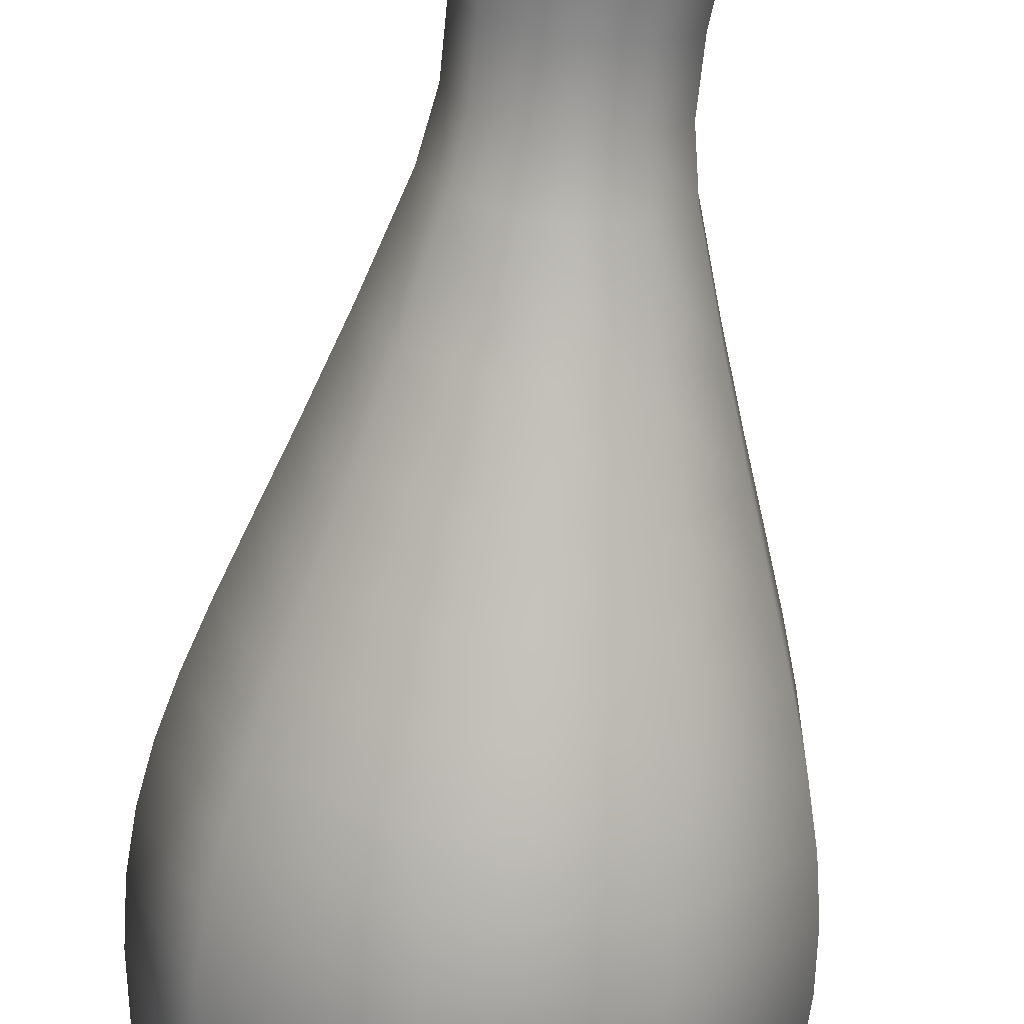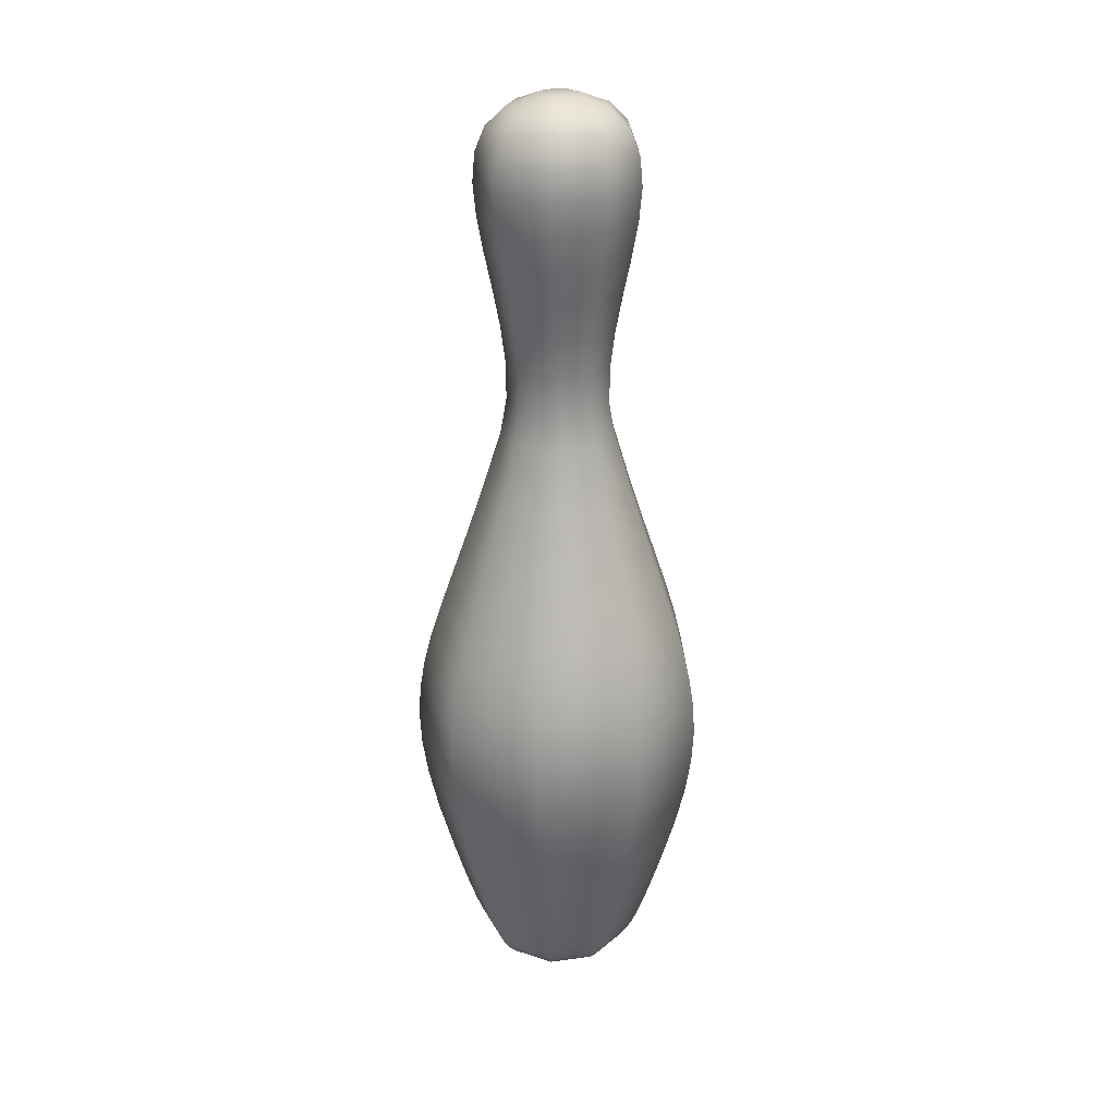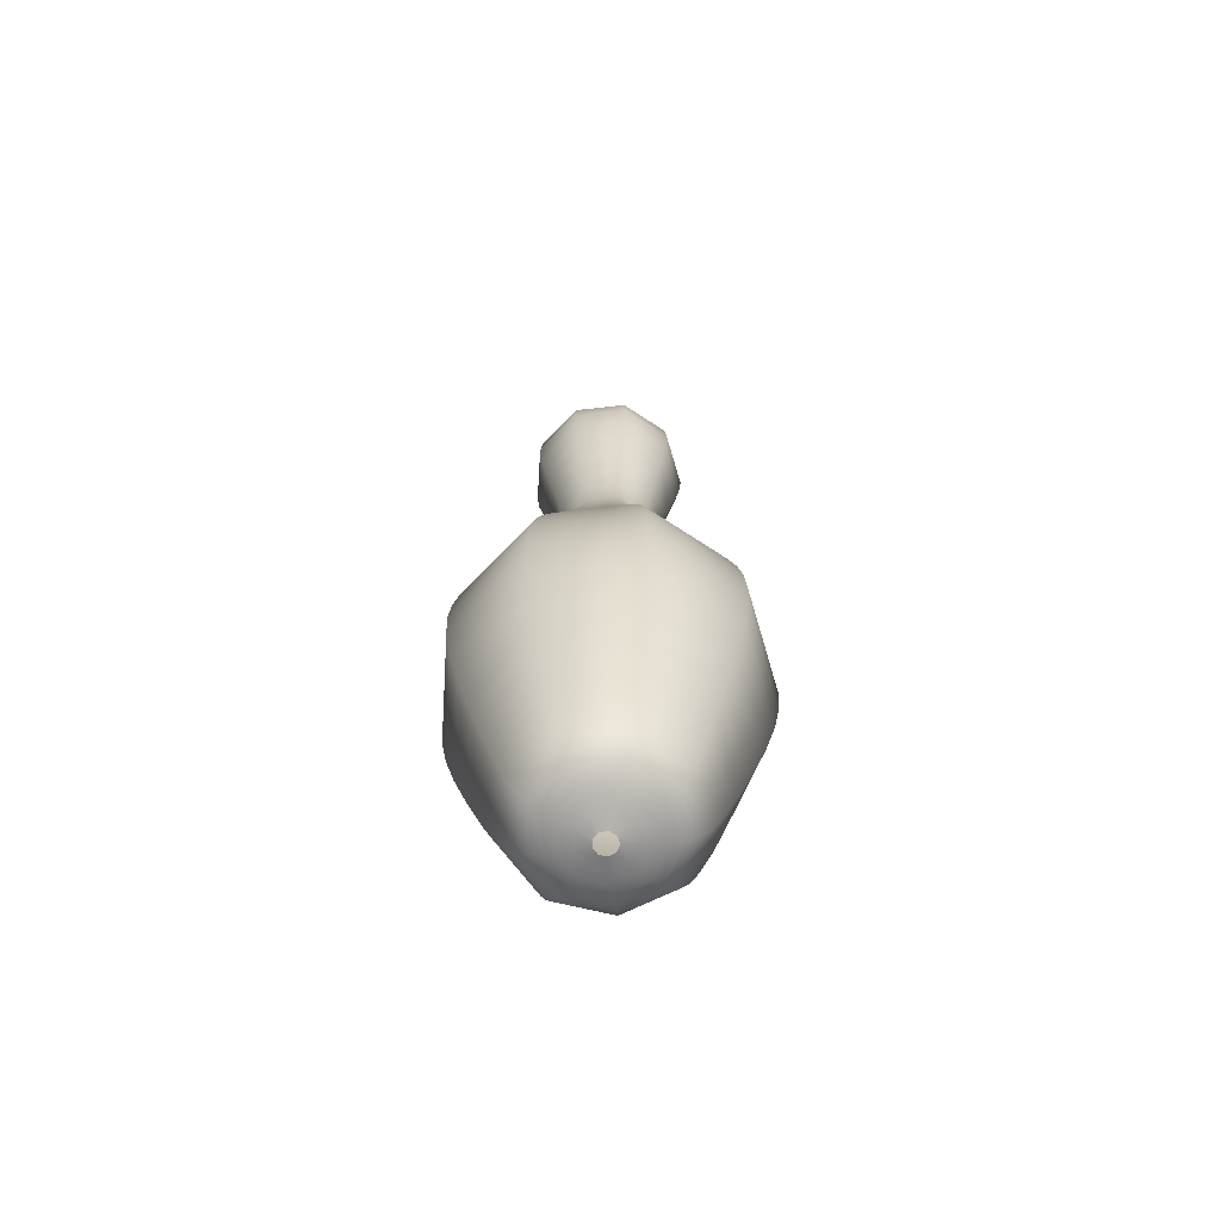
<metadata>
{"format":"obj","ext":"obj","renderer":"f3d","projection":"perspective","resolution":1024,"background":"white","views":[{"elev":-68.4,"azim":174.0,"up":"+Z"},{"elev":25.9,"azim":-102.3,"up":"+Y"},{"elev":-68.7,"azim":-43.6,"up":"+Y"}]}
</metadata>
<code>
o BezierCurve.001_Mesh
v 0.07832 3.761 0
v 0.1995 3.715 0
v 0.2756 3.643 -0
v 0.3146 3.548 -0
v 0.3243 3.434 -0
v 0.3126 3.304 -0
v 0.2872 3.164 -0
v 0.2561 3.016 -0
v 0.2271 2.865 -0
v 0.2081 2.714 -0
v 0.2068 2.567 -0
v 0.2313 2.427 -0
v 0.3056 2.188 -0
v 0.3741 1.984 -0
v 0.4354 1.809 -0
v 0.4883 1.656 -0
v 0.5316 1.519 -0
v 0.5639 1.391 -0
v 0.5842 1.267 -0
v 0.5912 1.141 -0
v 0.5835 1.004 -0
v 0.56 0.8528 -0
v 0.5194 0.6792 -0
v 0.4251 0.3659 -0
v 0.3672 0.1976 -0
v 0.3171 0.08926 -0
v 0.2915 0.0526 -0
v 0.2637 0.025 -0
v 0.2322 0.004457 -0
v 0.1958 -0.011 -0
v 0.1022 -0.03459 -0
v 0.04225 -0.04668 -1e-06
v 0.05999 3.761 0.05034
v 0.1528 3.715 0.1282
v 0.2112 3.643 0.1772
v 0.241 3.548 0.2022
v 0.2485 3.434 0.2085
v 0.2394 3.304 0.2009
v 0.22 3.164 0.1846
v 0.1962 3.016 0.1646
v 0.174 2.865 0.146
v 0.1594 2.714 0.1337
v 0.1584 2.567 0.133
v 0.1772 2.427 0.1486
v 0.2341 2.188 0.1965
v 0.2866 1.984 0.2405
v 0.3335 1.809 0.2799
v 0.374 1.656 0.3139
v 0.4072 1.519 0.3417
v 0.432 1.391 0.3625
v 0.4475 1.267 0.3755
v 0.4529 1.141 0.38
v 0.447 1.004 0.3751
v 0.429 0.8528 0.36
v 0.3979 0.6792 0.3339
v 0.3528 0.4775 0.296
v 0.3256 0.3659 0.2733
v 0.3022 0.2733 0.2536
v 0.2813 0.1976 0.236
v 0.2619 0.1369 0.2197
v 0.2429 0.08926 0.2038
v 0.2233 0.0526 0.1874
v 0.202 0.025 0.1695
v 0.1779 0.004457 0.1493
v 0.15 -0.011 0.1258
v 0.1171 -0.02336 0.09826
v 0.07827 -0.03459 0.06567
v 0.03237 -0.04668 0.02716
v 0.0136 3.761 0.07713
v 0.03464 3.715 0.1965
v 0.04786 3.643 0.2715
v 0.05464 3.548 0.3099
v 0.05632 3.434 0.3194
v 0.05428 3.304 0.3078
v 0.04988 3.164 0.2829
v 0.04448 3.016 0.2522
v 0.03944 2.865 0.2237
v 0.03613 2.714 0.2049
v 0.03592 2.567 0.2037
v 0.04016 2.427 0.2277
v 0.05307 2.188 0.301
v 0.06496 1.984 0.3684
v 0.0756 1.809 0.4288
v 0.08479 1.656 0.4809
v 0.0923 1.519 0.5235
v 0.09793 1.391 0.5554
v 0.1015 1.267 0.5754
v 0.1027 1.141 0.5822
v 0.1013 1.004 0.5746
v 0.09724 0.8528 0.5515
v 0.09019 0.6792 0.5115
v 0.07997 0.4775 0.4535
v 0.07382 0.3659 0.4186
v 0.0685 0.2733 0.3885
v 0.06376 0.1976 0.3616
v 0.05936 0.1369 0.3366
v 0.05506 0.08926 0.3123
v 0.05062 0.0526 0.2871
v 0.04579 0.025 0.2597
v 0.04033 0.004457 0.2287
v 0.03399 -0.011 0.1928
v 0.02655 -0.02336 0.1505
v 0.01774 -0.03459 0.1006
v 0.007337 -0.04668 0.04161
v -0.03916 3.761 0.06782
v -0.09974 3.715 0.1728
v -0.1378 3.643 0.2387
v -0.1573 3.548 0.2725
v -0.1622 3.434 0.2809
v -0.1563 3.304 0.2707
v -0.1436 3.164 0.2487
v -0.1281 3.016 0.2218
v -0.1136 2.865 0.1967
v -0.104 2.714 0.1802
v -0.1034 2.567 0.1791
v -0.1156 2.427 0.2003
v -0.1528 2.188 0.2647
v -0.187 1.984 0.324
v -0.2177 1.809 0.377
v -0.2441 1.656 0.4229
v -0.2658 1.519 0.4603
v -0.282 1.391 0.4884
v -0.2921 1.267 0.506
v -0.2956 1.141 0.512
v -0.2917 1.004 0.5053
v -0.28 0.8528 0.485
v -0.2597 0.6792 0.4498
v -0.2303 0.4775 0.3988
v -0.2126 0.3659 0.3682
v -0.1972 0.2733 0.3416
v -0.1836 0.1976 0.318
v -0.1709 0.1369 0.296
v -0.1585 0.08926 0.2746
v -0.1457 0.0526 0.2524
v -0.1318 0.025 0.2283
v -0.1161 0.004457 0.2011
v -0.09788 -0.011 0.1695
v -0.07644 -0.02336 0.1324
v -0.05108 -0.03459 0.08848
v -0.02113 -0.04668 0.03659
v -0.07359 3.761 0.02679
v -0.1875 3.715 0.06823
v -0.259 3.643 0.09427
v -0.2957 3.548 0.1076
v -0.3048 3.434 0.1109
v -0.2937 3.304 0.1069
v -0.2699 3.164 0.09824
v -0.2407 3.016 0.0876
v -0.2134 2.865 0.07768
v -0.1955 2.714 0.07117
v -0.1944 2.567 0.07074
v -0.2173 2.427 0.07909
v -0.2872 2.188 0.1045
v -0.3515 1.984 0.1279
v -0.4091 1.809 0.1489
v -0.4588 1.656 0.167
v -0.4995 1.519 0.1818
v -0.5299 1.391 0.1929
v -0.549 1.267 0.1998
v -0.5555 1.141 0.2022
v -0.5483 1.004 0.1996
v -0.5262 0.8528 0.1915
v -0.4881 0.6792 0.1776
v -0.4327 0.4775 0.1575
v -0.3995 0.3659 0.1454
v -0.3707 0.2733 0.1349
v -0.345 0.1976 0.1256
v -0.3212 0.1369 0.1169
v -0.298 0.08926 0.1084
v -0.2739 0.0526 0.0997
v -0.2478 0.025 0.09018
v -0.2182 0.004457 0.07942
v -0.184 -0.011 0.06695
v -0.1437 -0.02336 0.05228
v -0.09601 -0.03459 0.03494
v -0.0397 -0.04668 0.01445
v -0.07359 3.761 -0.02679
v -0.1875 3.715 -0.06823
v -0.259 3.643 -0.09427
v -0.2957 3.548 -0.1076
v -0.3048 3.434 -0.1109
v -0.2937 3.304 -0.1069
v -0.2699 3.164 -0.09824
v -0.2407 3.016 -0.0876
v -0.2134 2.865 -0.07768
v -0.1955 2.714 -0.07117
v -0.1944 2.567 -0.07074
v -0.2173 2.427 -0.07909
v -0.2872 2.188 -0.1045
v -0.3515 1.984 -0.1279
v -0.4091 1.809 -0.1489
v -0.4588 1.656 -0.167
v -0.4995 1.519 -0.1818
v -0.5299 1.391 -0.1929
v -0.549 1.267 -0.1998
v -0.5555 1.141 -0.2022
v -0.5483 1.004 -0.1996
v -0.5262 0.8528 -0.1915
v -0.4881 0.6792 -0.1776
v -0.4327 0.4775 -0.1575
v -0.3995 0.3659 -0.1454
v -0.3707 0.2733 -0.1349
v -0.345 0.1976 -0.1256
v -0.3212 0.1369 -0.1169
v -0.298 0.08926 -0.1084
v -0.2739 0.0526 -0.09969
v -0.2478 0.025 -0.09018
v -0.2182 0.004457 -0.07942
v -0.184 -0.011 -0.06695
v -0.1437 -0.02336 -0.05228
v -0.09601 -0.03459 -0.03494
v -0.0397 -0.04668 -0.01445
v -0.03916 3.761 -0.06782
v -0.09974 3.715 -0.1728
v -0.1378 3.643 -0.2387
v -0.1573 3.548 -0.2725
v -0.1622 3.434 -0.2809
v -0.1563 3.304 -0.2707
v -0.1436 3.164 -0.2487
v -0.1281 3.016 -0.2218
v -0.1136 2.865 -0.1967
v -0.104 2.714 -0.1802
v -0.1034 2.567 -0.1791
v -0.1156 2.427 -0.2003
v -0.1528 2.188 -0.2647
v -0.187 1.984 -0.324
v -0.2177 1.809 -0.377
v -0.2441 1.656 -0.4229
v -0.2658 1.519 -0.4603
v -0.282 1.391 -0.4884
v -0.2921 1.267 -0.506
v -0.2956 1.141 -0.512
v -0.2917 1.004 -0.5053
v -0.28 0.8528 -0.485
v -0.2597 0.6792 -0.4498
v -0.2303 0.4775 -0.3988
v -0.2126 0.3659 -0.3682
v -0.1972 0.2733 -0.3416
v -0.1836 0.1976 -0.318
v -0.1709 0.1369 -0.296
v -0.1585 0.08926 -0.2746
v -0.1457 0.0526 -0.2524
v -0.1318 0.025 -0.2283
v -0.1161 0.004457 -0.2011
v -0.09788 -0.011 -0.1695
v -0.07644 -0.02336 -0.1324
v -0.05108 -0.03459 -0.08848
v -0.02113 -0.04668 -0.03659
v 0.0136 3.761 -0.07713
v 0.03464 3.715 -0.1965
v 0.04786 3.643 -0.2715
v 0.05464 3.548 -0.3099
v 0.05632 3.434 -0.3194
v 0.05428 3.304 -0.3078
v 0.04988 3.164 -0.2829
v 0.04447 3.016 -0.2522
v 0.03944 2.865 -0.2237
v 0.03613 2.714 -0.2049
v 0.03592 2.567 -0.2037
v 0.04016 2.427 -0.2277
v 0.05307 2.188 -0.301
v 0.06496 1.984 -0.3684
v 0.0756 1.809 -0.4288
v 0.08479 1.656 -0.4809
v 0.0923 1.519 -0.5235
v 0.09793 1.391 -0.5554
v 0.1015 1.267 -0.5754
v 0.1027 1.141 -0.5822
v 0.1013 1.004 -0.5746
v 0.09724 0.8528 -0.5515
v 0.09019 0.6792 -0.5115
v 0.07997 0.4775 -0.4535
v 0.07382 0.3659 -0.4186
v 0.0685 0.2733 -0.3885
v 0.06376 0.1976 -0.3616
v 0.05936 0.1369 -0.3366
v 0.05506 0.08926 -0.3123
v 0.05062 0.0526 -0.2871
v 0.04578 0.025 -0.2597
v 0.04032 0.004457 -0.2287
v 0.03399 -0.011 -0.1928
v 0.02654 -0.02336 -0.1505
v 0.01774 -0.03459 -0.1006
v 0.007337 -0.04668 -0.04161
v 0.05999 3.761 -0.05034
v 0.1528 3.715 -0.1282
v 0.2112 3.643 -0.1772
v 0.241 3.548 -0.2022
v 0.2485 3.434 -0.2085
v 0.2394 3.304 -0.2009
v 0.22 3.164 -0.1846
v 0.1962 3.016 -0.1646
v 0.174 2.865 -0.146
v 0.1594 2.714 -0.1337
v 0.1584 2.567 -0.133
v 0.1772 2.427 -0.1487
v 0.2341 2.188 -0.1965
v 0.2866 1.984 -0.2405
v 0.3335 1.809 -0.2799
v 0.374 1.656 -0.3139
v 0.4072 1.519 -0.3417
v 0.432 1.391 -0.3625
v 0.4475 1.267 -0.3755
v 0.4529 1.141 -0.38
v 0.447 1.004 -0.3751
v 0.429 0.8528 -0.36
v 0.3979 0.6792 -0.3339
v 0.3528 0.4775 -0.296
v 0.3256 0.3659 -0.2733
v 0.3022 0.2733 -0.2536
v 0.2813 0.1976 -0.236
v 0.2619 0.1369 -0.2197
v 0.2429 0.08926 -0.2038
v 0.2233 0.0526 -0.1874
v 0.202 0.025 -0.1695
v 0.1779 0.004457 -0.1493
v 0.15 -0.011 -0.1258
v 0.1171 -0.02336 -0.09826
v 0.07827 -0.03459 -0.06567
v 0.03237 -0.04668 -0.02716
v 0.4605 0.4775 -0
v 0.3945 0.2733 -0
v 0.3418 0.1369 -0
v 0.1529 -0.02336 -0
f 8 41 9
f 42 11 10
f 40 77 41
f 78 43 42
f 78 115 79
f 76 113 77
f 112 149 113
f 114 151 115
f 148 185 149
f 186 151 150
f 184 221 185
f 222 187 186
f 256 221 220
f 222 259 223
f 256 293 257
f 294 259 258
f 292 9 293
f 294 11 295
f 8 40 41
f 42 43 11
f 40 76 77
f 78 79 43
f 78 114 115
f 76 112 113
f 112 148 149
f 114 150 151
f 148 184 185
f 186 187 151
f 184 220 221
f 222 223 187
f 256 257 221
f 222 258 259
f 256 292 293
f 294 295 259
f 292 8 9
f 294 10 11
f 57 322 24
f 44 13 12
f 322 59 25
f 45 14 13
f 25 60 323
f 46 15 14
f 1 34 2
f 323 61 26
f 47 16 15
f 34 3 2
f 26 62 27
f 48 17 16
f 3 36 4
f 62 28 27
f 49 18 17
f 36 5 4
f 28 64 29
f 50 19 18
f 5 38 6
f 29 65 30
f 51 20 19
f 6 39 7
f 30 66 324
f 52 21 20
f 7 40 8
f 324 67 31
f 21 54 22
f 31 68 32
f 54 23 22
f 41 10 9
f 55 321 23
f 321 57 24
f 43 12 11
f 70 35 34
f 61 98 62
f 84 49 48
f 71 36 35
f 62 99 63
f 85 50 49
f 72 37 36
f 63 100 64
f 86 51 50
f 37 74 38
f 64 101 65
f 87 52 51
f 38 75 39
f 65 102 66
f 52 89 53
f 75 40 39
f 66 103 67
f 89 54 53
f 67 104 68
f 54 91 55
f 77 42 41
f 55 92 56
f 56 93 57
f 79 44 43
f 93 58 57
f 80 45 44
f 58 95 59
f 81 46 45
f 59 96 60
f 82 47 46
f 69 34 33
f 60 97 61
f 83 48 47
f 91 128 92
f 92 129 93
f 115 80 79
f 93 130 94
f 116 81 80
f 94 131 95
f 117 82 81
f 95 132 96
f 118 83 82
f 69 106 70
f 132 97 96
f 119 84 83
f 106 71 70
f 97 134 98
f 120 85 84
f 71 108 72
f 98 135 99
f 85 122 86
f 108 73 72
f 99 136 100
f 86 123 87
f 73 110 74
f 100 137 101
f 123 88 87
f 74 111 75
f 101 138 102
f 88 125 89
f 111 76 75
f 102 139 103
f 89 126 90
f 103 140 104
f 90 127 91
f 77 114 78
f 157 122 121
f 144 109 108
f 135 172 136
f 122 159 123
f 109 146 110
f 136 173 137
f 159 124 123
f 146 111 110
f 137 174 138
f 160 125 124
f 111 148 112
f 138 175 139
f 125 162 126
f 139 176 140
f 126 163 127
f 113 150 114
f 127 164 128
f 128 165 129
f 151 116 115
f 129 166 130
f 152 117 116
f 130 167 131
f 153 118 117
f 131 168 132
f 154 119 118
f 141 106 105
f 132 169 133
f 155 120 119
f 142 107 106
f 133 170 134
f 156 121 120
f 107 144 108
f 134 171 135
f 187 152 151
f 165 202 166
f 188 153 152
f 166 203 167
f 189 154 153
f 167 204 168
f 190 155 154
f 177 142 141
f 168 205 169
f 191 156 155
f 142 179 143
f 169 206 170
f 156 193 157
f 143 180 144
f 170 207 171
f 193 158 157
f 144 181 145
f 171 208 172
f 194 159 158
f 145 182 146
f 172 209 173
f 195 160 159
f 146 183 147
f 173 210 174
f 160 197 161
f 147 184 148
f 174 211 175
f 161 198 162
f 175 212 176
f 198 163 162
f 149 186 150
f 163 200 164
f 164 201 165
f 181 218 182
f 208 245 209
f 231 196 195
f 182 219 183
f 209 246 210
f 196 233 197
f 183 220 184
f 210 247 211
f 197 234 198
f 211 248 212
f 198 235 199
f 185 222 186
f 199 236 200
f 200 237 201
f 223 188 187
f 201 238 202
f 224 189 188
f 202 239 203
f 225 190 189
f 239 204 203
f 226 191 190
f 177 214 178
f 204 241 205
f 227 192 191
f 214 179 178
f 205 242 206
f 228 193 192
f 215 180 179
f 206 243 207
f 229 194 193
f 216 181 180
f 207 244 208
f 194 231 195
f 238 275 239
f 261 226 225
f 239 276 240
f 262 227 226
f 213 250 214
f 240 277 241
f 263 228 227
f 250 215 214
f 241 278 242
f 264 229 228
f 215 252 216
f 242 279 243
f 265 230 229
f 216 253 217
f 243 280 244
f 230 267 231
f 217 254 218
f 244 281 245
f 267 232 231
f 218 255 219
f 245 282 246
f 232 269 233
f 219 256 220
f 246 283 247
f 269 234 233
f 247 284 248
f 270 235 234
f 221 258 222
f 235 272 236
f 236 273 237
f 259 224 223
f 237 274 238
f 260 225 224
f 281 318 282
f 268 305 269
f 291 256 255
f 282 319 283
f 269 306 270
f 283 320 284
f 306 271 270
f 257 294 258
f 307 272 271
f 272 309 273
f 259 296 260
f 273 310 274
f 296 261 260
f 310 275 274
f 297 262 261
f 275 312 276
f 298 263 262
f 249 286 250
f 276 313 277
f 299 264 263
f 286 251 250
f 277 314 278
f 300 265 264
f 251 288 252
f 278 315 279
f 301 266 265
f 252 289 253
f 279 316 280
f 302 267 266
f 289 254 253
f 280 317 281
f 303 268 267
f 254 291 255
f 25 312 311
f 14 299 298
f 285 2 286
f 312 26 313
f 15 300 299
f 2 287 286
f 313 27 314
f 16 301 300
f 3 288 287
f 27 315 314
f 17 302 301
f 288 5 289
f 315 29 316
f 302 19 303
f 5 290 289
f 316 30 317
f 19 304 303
f 6 291 290
f 317 324 318
f 304 21 305
f 7 292 291
f 318 31 319
f 21 306 305
f 319 32 320
f 22 307 306
f 9 294 293
f 23 308 307
f 308 24 309
f 11 296 295
f 24 310 309
f 12 297 296
f 310 25 311
f 13 298 297
f 285 141 69
f 57 58 322
f 44 45 13
f 322 58 59
f 45 46 14
f 25 59 60
f 46 47 15
f 1 33 34
f 323 60 61
f 47 48 16
f 34 35 3
f 26 61 62
f 48 49 17
f 3 35 36
f 62 63 28
f 49 50 18
f 36 37 5
f 28 63 64
f 50 51 19
f 5 37 38
f 29 64 65
f 51 52 20
f 6 38 39
f 30 65 66
f 52 53 21
f 7 39 40
f 324 66 67
f 21 53 54
f 31 67 68
f 54 55 23
f 41 42 10
f 55 56 321
f 321 56 57
f 43 44 12
f 70 71 35
f 61 97 98
f 84 85 49
f 71 72 36
f 62 98 99
f 85 86 50
f 72 73 37
f 63 99 100
f 86 87 51
f 37 73 74
f 64 100 101
f 87 88 52
f 38 74 75
f 65 101 102
f 52 88 89
f 75 76 40
f 66 102 103
f 89 90 54
f 67 103 104
f 54 90 91
f 77 78 42
f 55 91 92
f 56 92 93
f 79 80 44
f 93 94 58
f 80 81 45
f 58 94 95
f 81 82 46
f 59 95 96
f 82 83 47
f 69 70 34
f 60 96 97
f 83 84 48
f 91 127 128
f 92 128 129
f 115 116 80
f 93 129 130
f 116 117 81
f 94 130 131
f 117 118 82
f 95 131 132
f 118 119 83
f 69 105 106
f 132 133 97
f 119 120 84
f 106 107 71
f 97 133 134
f 120 121 85
f 71 107 108
f 98 134 135
f 85 121 122
f 108 109 73
f 99 135 136
f 86 122 123
f 73 109 110
f 100 136 137
f 123 124 88
f 74 110 111
f 101 137 138
f 88 124 125
f 111 112 76
f 102 138 139
f 89 125 126
f 103 139 140
f 90 126 127
f 77 113 114
f 157 158 122
f 144 145 109
f 135 171 172
f 122 158 159
f 109 145 146
f 136 172 173
f 159 160 124
f 146 147 111
f 137 173 174
f 160 161 125
f 111 147 148
f 138 174 175
f 125 161 162
f 139 175 176
f 126 162 163
f 113 149 150
f 127 163 164
f 128 164 165
f 151 152 116
f 129 165 166
f 152 153 117
f 130 166 167
f 153 154 118
f 131 167 168
f 154 155 119
f 141 142 106
f 132 168 169
f 155 156 120
f 142 143 107
f 133 169 170
f 156 157 121
f 107 143 144
f 134 170 171
f 187 188 152
f 165 201 202
f 188 189 153
f 166 202 203
f 189 190 154
f 167 203 204
f 190 191 155
f 177 178 142
f 168 204 205
f 191 192 156
f 142 178 179
f 169 205 206
f 156 192 193
f 143 179 180
f 170 206 207
f 193 194 158
f 144 180 181
f 171 207 208
f 194 195 159
f 145 181 182
f 172 208 209
f 195 196 160
f 146 182 183
f 173 209 210
f 160 196 197
f 147 183 184
f 174 210 211
f 161 197 198
f 175 211 212
f 198 199 163
f 149 185 186
f 163 199 200
f 164 200 201
f 181 217 218
f 208 244 245
f 231 232 196
f 182 218 219
f 209 245 246
f 196 232 233
f 183 219 220
f 210 246 247
f 197 233 234
f 211 247 248
f 198 234 235
f 185 221 222
f 199 235 236
f 200 236 237
f 223 224 188
f 201 237 238
f 224 225 189
f 202 238 239
f 225 226 190
f 239 240 204
f 226 227 191
f 177 213 214
f 204 240 241
f 227 228 192
f 214 215 179
f 205 241 242
f 228 229 193
f 215 216 180
f 206 242 243
f 229 230 194
f 216 217 181
f 207 243 244
f 194 230 231
f 238 274 275
f 261 262 226
f 239 275 276
f 262 263 227
f 213 249 250
f 240 276 277
f 263 264 228
f 250 251 215
f 241 277 278
f 264 265 229
f 215 251 252
f 242 278 279
f 265 266 230
f 216 252 253
f 243 279 280
f 230 266 267
f 217 253 254
f 244 280 281
f 267 268 232
f 218 254 255
f 245 281 282
f 232 268 269
f 219 255 256
f 246 282 283
f 269 270 234
f 247 283 284
f 270 271 235
f 221 257 258
f 235 271 272
f 236 272 273
f 259 260 224
f 237 273 274
f 260 261 225
f 281 317 318
f 268 304 305
f 291 292 256
f 282 318 319
f 269 305 306
f 283 319 320
f 306 307 271
f 257 293 294
f 307 308 272
f 272 308 309
f 259 295 296
f 273 309 310
f 296 297 261
f 310 311 275
f 297 298 262
f 275 311 312
f 298 299 263
f 249 285 286
f 276 312 313
f 299 300 264
f 286 287 251
f 277 313 314
f 300 301 265
f 251 287 288
f 278 314 315
f 301 302 266
f 252 288 289
f 279 315 316
f 302 303 267
f 289 290 254
f 280 316 317
f 303 304 268
f 254 290 291
f 25 323 312
f 14 15 299
f 285 1 2
f 312 323 26
f 15 16 300
f 2 3 287
f 313 26 27
f 16 17 301
f 3 4 288
f 27 28 315
f 17 18 302
f 288 4 5
f 315 28 29
f 302 18 19
f 5 6 290
f 316 29 30
f 19 20 304
f 6 7 291
f 317 30 324
f 304 20 21
f 7 8 292
f 318 324 31
f 21 22 306
f 319 31 32
f 22 23 307
f 9 10 294
f 23 321 308
f 308 321 24
f 11 12 296
f 24 322 310
f 12 13 297
f 310 322 25
f 13 14 298
f 33 1 69
f 1 285 69
f 285 249 213
f 213 177 141
f 141 105 69
f 285 213 141

</code>
